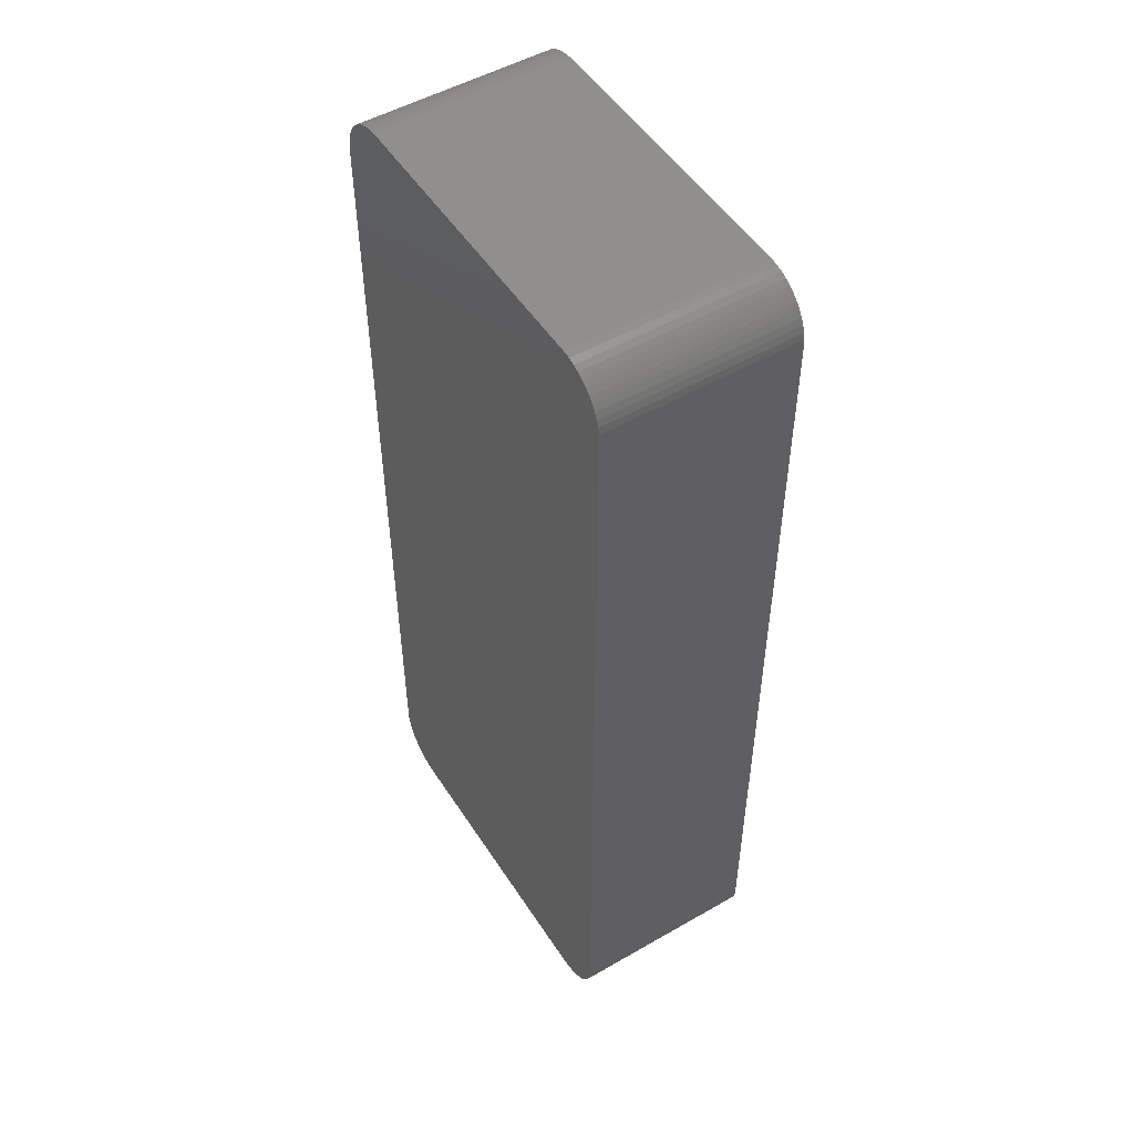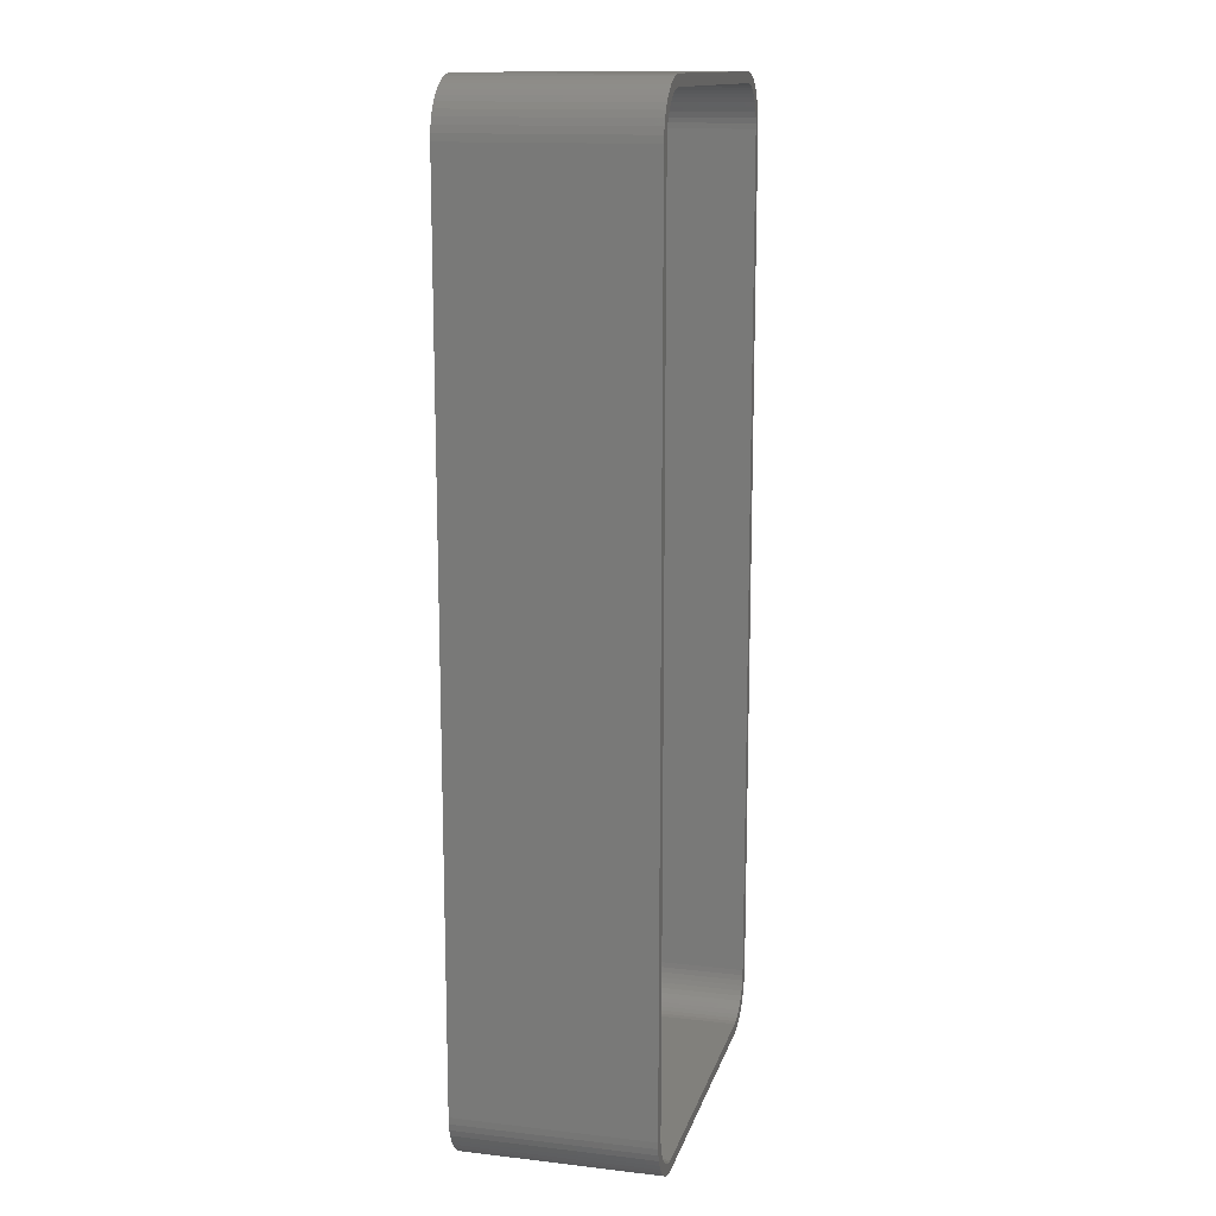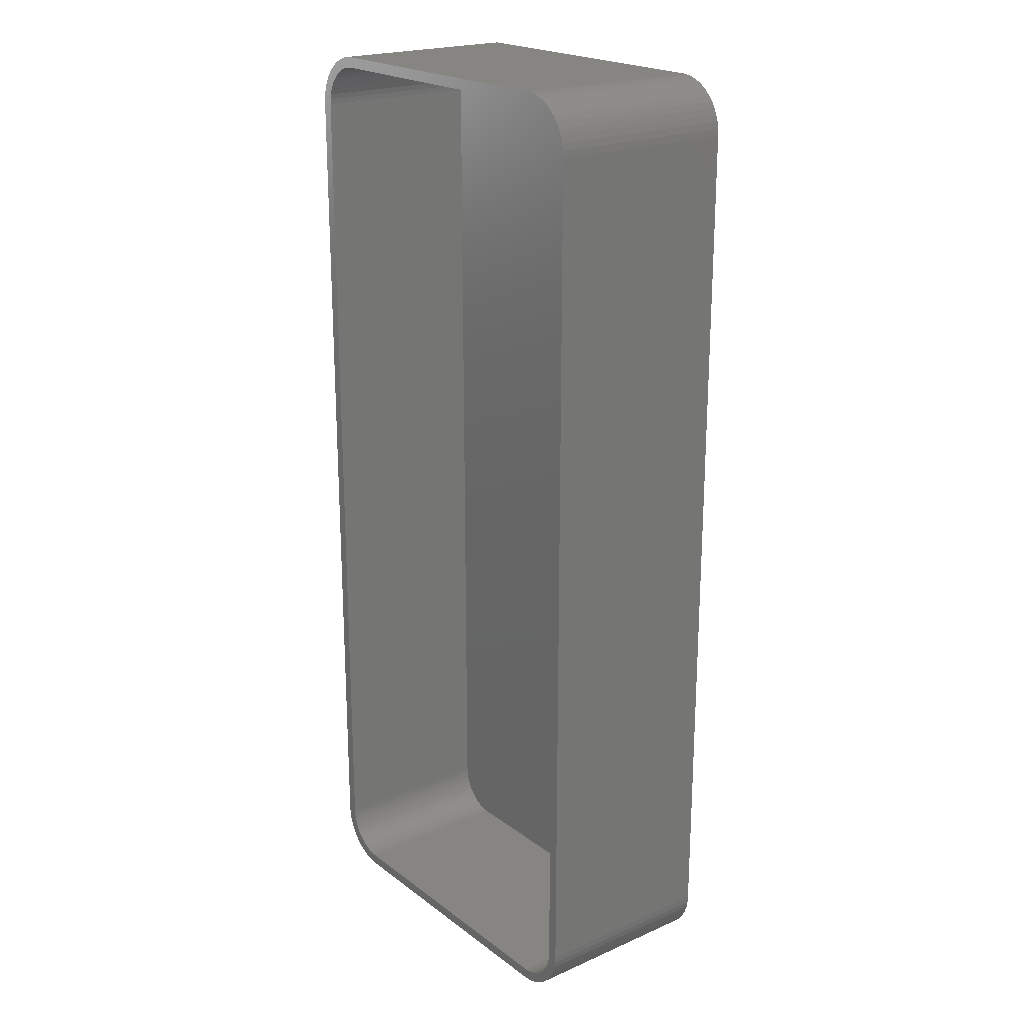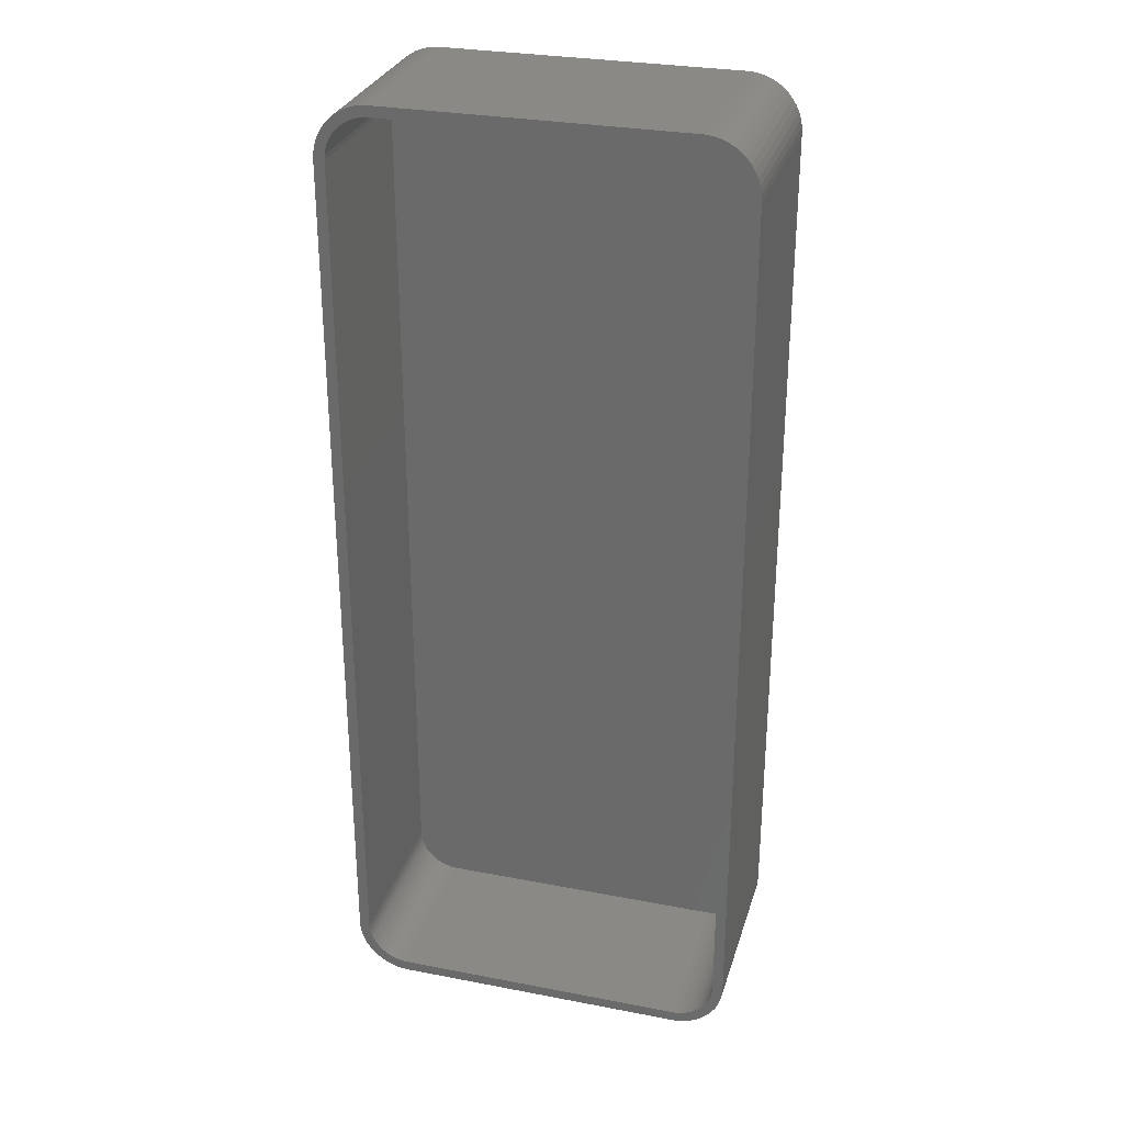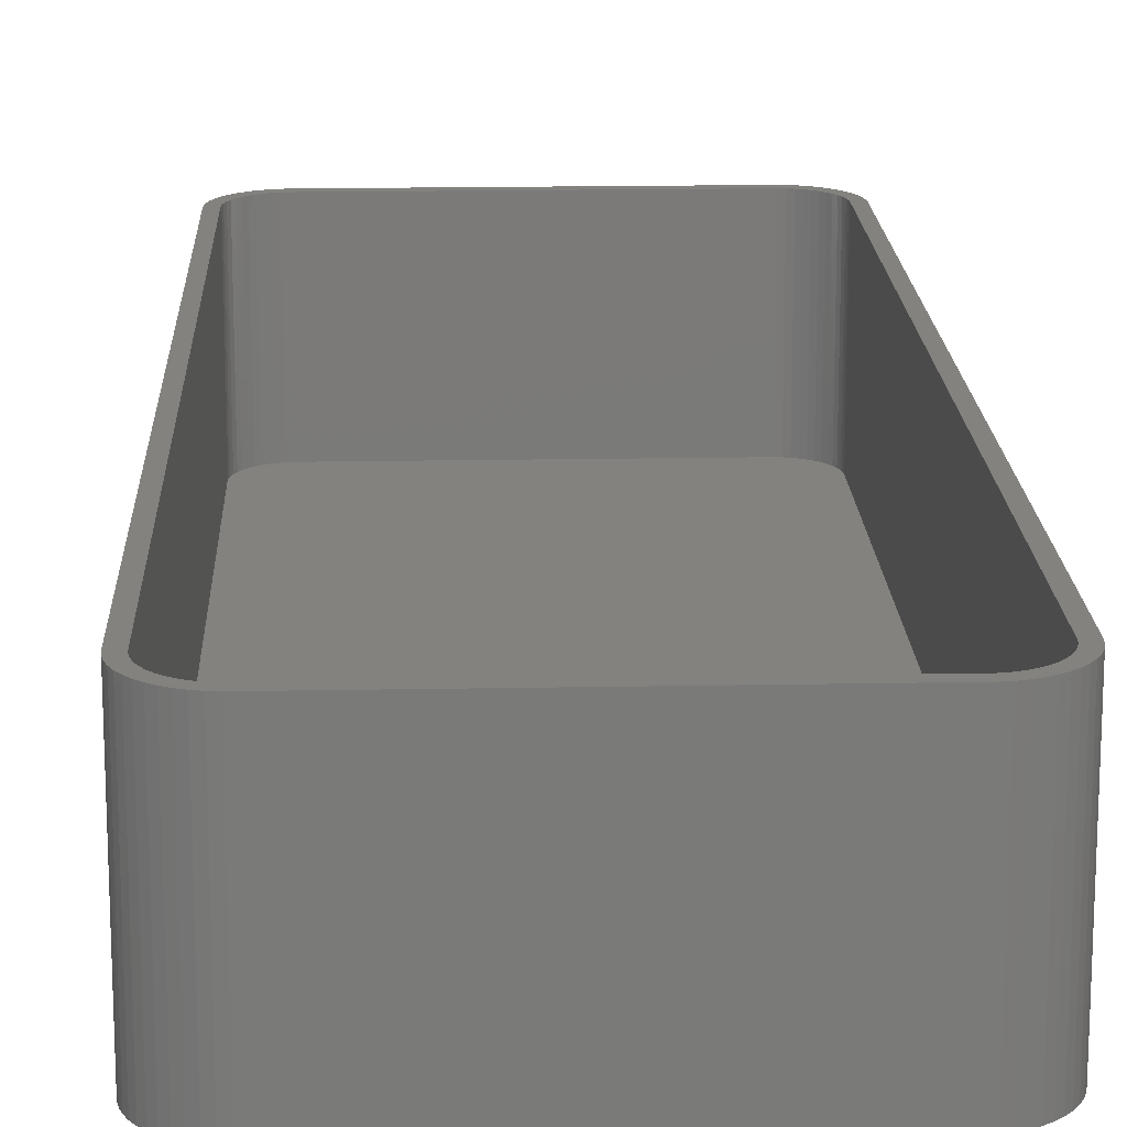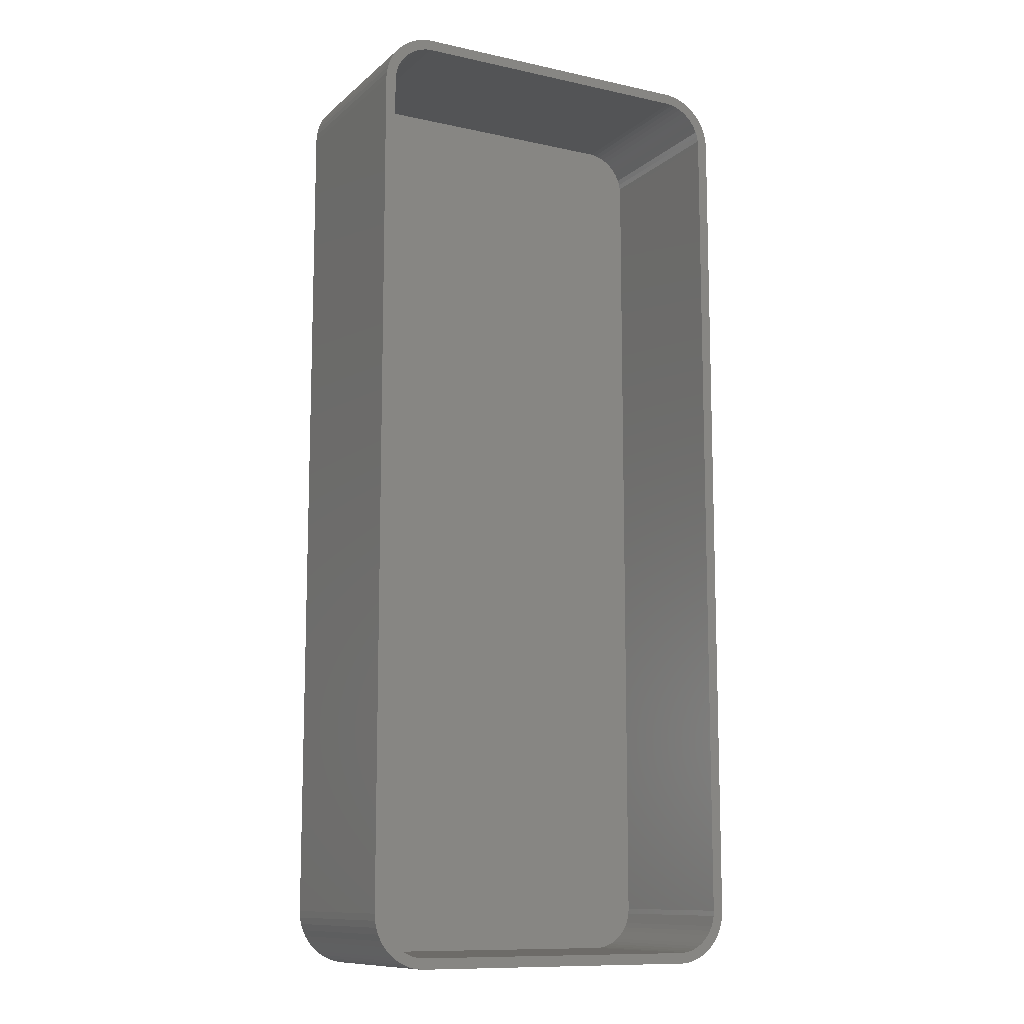
<metadata>
{"format":"stl","ext":"stl","renderer":"f3d","projection":"perspective","resolution":1024,"background":"white","views":[{"elev":51.2,"azim":-122.0,"up":"+Y"},{"elev":13.9,"azim":-75.7,"up":"+Y"},{"elev":21.2,"azim":52.3,"up":"+Y"},{"elev":29.4,"azim":15.8,"up":"+Y"},{"elev":16.9,"azim":177.8,"up":"+Z"},{"elev":-11.2,"azim":-28.1,"up":"+Y"}]}
</metadata>
<code>
# stl→obj: 208 verts, 412 faces
v -14.06 44.99 0
v -14.69 44.91 18
v -14.06 44.99 18
v -14.69 44.91 0
v 14.69 44.91 0
v 14.06 44.99 18
v 14.69 44.91 18
v 14.06 44.99 0
v -15.3 44.76 18
v -15.3 44.76 0
v 18.4 -41.84 18
v 18.59 -41.24 0
v 18.59 -41.24 18
v 18.4 -41.84 0
v 14.06 -44.99 0
v 14.69 -44.91 18
v 14.06 -44.99 18
v 14.69 -44.91 0
v -16.94 43.85 0
v -17.39 43.42 18
v -16.94 43.85 18
v -17.39 43.42 0
v 17.39 43.42 0
v 16.94 43.85 18
v 17.39 43.42 18
v 16.94 43.85 0
v -15.88 44.52 18
v -15.88 44.52 0
v -16.94 -43.85 0
v -16.43 -44.22 18
v -16.94 -43.85 18
v -16.43 -44.22 0
v 17.39 -43.42 18
v 17.8 -42.94 0
v 17.8 -42.94 18
v 17.39 -43.42 0
v 18.75 -40 18
v 18.75 40 0
v 18.75 40 18
v 18.75 -40 0
v -14.06 -44.99 0
v -14.06 -44.99 18
v -18.4 -41.84 0
v -18.59 -41.24 18
v -18.59 -41.24 0
v -18.4 -41.84 18
v -18.75 -40 0
v -18.75 40 18
v -18.75 40 0
v -18.75 -40 18
v -18.71 40.63 18
v -18.71 40.63 0
v -18.59 41.24 18
v -18.59 41.24 0
v 15.88 44.52 0
v 15.3 44.76 18
v 15.88 44.52 18
v 15.3 44.76 0
v 16.43 44.22 0
v 16.43 44.22 18
v 16.94 -43.85 0
v 16.94 -43.85 18
v 18.59 41.24 18
v 18.4 41.84 0
v 18.4 41.84 18
v 18.59 41.24 0
v 17.8 42.94 18
v 17.8 42.94 0
v 18.71 -40.63 0
v 18.13 -42.41 0
v 18.71 40.63 0
v 18.13 42.41 0
v 16.43 -44.22 0
v 15.88 -44.52 0
v 15.3 -44.76 0
v -14.69 -44.91 0
v -15.3 -44.76 0
v -15.88 -44.52 0
v -17.39 -43.42 0
v -16.43 44.22 0
v -17.8 -42.94 0
v -18.13 -42.41 0
v -17.8 42.94 0
v -18.13 42.41 0
v -18.71 -40.63 0
v -18.4 41.84 0
v 17.75 40 18
v 18.71 40.63 18
v 17.72 40.5 18
v 17.75 -40 18
v 17.62 40.99 18
v 18.71 -40.63 18
v 17.47 41.47 18
v 18.13 42.41 18
v 17.72 -40.5 18
v 17.26 41.93 18
v 17.62 -40.99 18
v 16.99 42.35 18
v 16.67 42.74 18
v 16.3 43.08 18
v 15.89 43.38 18
v 15.45 43.62 18
v 14.99 43.8 18
v 14.5 43.93 18
v 14 43.99 18
v -14 43.99 18
v -14.5 43.93 18
v -14.99 43.8 18
v -15.45 43.62 18
v -15.89 43.38 18
v -16.43 44.22 18
v -16.3 43.08 18
v -16.67 42.74 18
v -16.99 42.35 18
v -17.8 42.94 18
v -17.26 41.93 18
v -18.13 42.41 18
v -17.47 41.47 18
v -17.62 40.99 18
v -18.4 41.84 18
v 17.47 -41.47 18
v 18.13 -42.41 18
v 17.26 -41.93 18
v 16.99 -42.35 18
v 16.67 -42.74 18
v 16.3 -43.08 18
v 16.43 -44.22 18
v 15.89 -43.38 18
v 15.88 -44.52 18
v 15.45 -43.62 18
v 15.3 -44.76 18
v 14.99 -43.8 18
v 14.5 -43.93 18
v 14 -43.99 18
v -14 -43.99 18
v -14.5 -43.93 18
v -14.69 -44.91 18
v -14.99 -43.8 18
v -15.3 -44.76 18
v -15.45 -43.62 18
v -15.88 -44.52 18
v -15.89 -43.38 18
v -16.3 -43.08 18
v -16.67 -42.74 18
v -17.39 -43.42 18
v -16.99 -42.35 18
v -17.8 -42.94 18
v -17.26 -41.93 18
v -18.13 -42.41 18
v -17.47 -41.47 18
v -17.62 -40.99 18
v -17.72 -40.5 18
v -18.71 -40.63 18
v -17.75 -40 18
v -17.75 40 18
v -17.72 40.5 18
v 14 43.99 2
v 14.5 43.93 2
v -14 43.99 2
v -14.5 43.93 2
v 15.89 43.38 2
v 16.3 43.08 2
v 17.47 -41.47 2
v 17.62 -40.99 2
v 14.5 -43.93 2
v 14 -43.99 2
v -16.67 42.74 2
v -16.3 43.08 2
v -15.45 43.62 2
v -14.99 43.8 2
v 17.26 -41.93 2
v 17.75 -40 2
v 17.75 40 2
v 17.72 40.5 2
v 17.62 40.99 2
v -14 -43.99 2
v -17.62 -40.99 2
v -17.47 -41.47 2
v -17.75 40 2
v -17.75 -40 2
v -17.72 40.5 2
v -16.99 42.35 2
v -15.89 43.38 2
v 14.99 43.8 2
v 15.45 43.62 2
v -17.72 -40.5 2
v 17.47 41.47 2
v 17.26 41.93 2
v 17.72 -40.5 2
v 16.99 42.35 2
v 16.67 42.74 2
v 16.99 -42.35 2
v 16.67 -42.74 2
v 15.89 -43.38 2
v 15.45 -43.62 2
v 14.99 -43.8 2
v 16.3 -43.08 2
v -14.5 -43.93 2
v -14.99 -43.8 2
v -15.45 -43.62 2
v -15.89 -43.38 2
v -16.3 -43.08 2
v -17.26 41.93 2
v -16.67 -42.74 2
v -17.47 41.47 2
v -16.99 -42.35 2
v -17.62 40.99 2
v -17.26 -41.93 2
f 1 2 3
f 2 1 4
f 5 6 7
f 6 5 8
f 4 9 2
f 9 4 10
f 8 3 6
f 3 8 1
f 11 12 13
f 12 11 14
f 15 16 17
f 16 15 18
f 19 20 21
f 20 19 22
f 23 24 25
f 24 23 26
f 10 27 9
f 27 10 28
f 29 30 31
f 30 29 32
f 33 34 35
f 34 33 36
f 37 38 39
f 38 37 40
f 41 17 42
f 17 41 15
f 43 44 45
f 44 43 46
f 47 48 49
f 48 47 50
f 49 51 52
f 51 49 48
f 52 53 54
f 53 52 51
f 55 56 57
f 56 55 58
f 59 57 60
f 57 59 55
f 61 33 62
f 33 61 36
f 63 64 65
f 64 63 66
f 67 23 25
f 23 67 68
f 15 40 69
f 40 47 38
f 15 69 12
f 49 38 47
f 15 12 14
f 8 38 49
f 15 14 70
f 38 8 71
f 15 70 34
f 71 8 66
f 15 34 36
f 66 8 64
f 15 36 61
f 64 8 72
f 15 61 73
f 72 8 68
f 15 73 74
f 68 8 23
f 15 74 75
f 40 15 47
f 15 75 18
f 23 8 26
f 55 8 58
f 58 8 5
f 47 15 41
f 26 8 59
f 47 41 76
f 59 8 55
f 47 76 77
f 8 49 1
f 47 77 78
f 1 49 4
f 47 78 32
f 4 49 10
f 47 32 29
f 10 49 28
f 47 29 79
f 28 49 80
f 47 79 81
f 80 49 19
f 47 81 82
f 19 49 22
f 47 82 43
f 22 49 83
f 47 43 45
f 83 49 84
f 47 45 85
f 84 49 86
f 86 49 54
f 54 49 52
f 87 39 88
f 39 87 37
f 89 88 63
f 90 37 87
f 91 63 65
f 37 90 92
f 93 65 94
f 95 92 90
f 96 94 67
f 92 95 13
f 97 13 95
f 88 89 87
f 63 91 89
f 65 93 91
f 98 67 25
f 94 96 93
f 67 98 96
f 99 25 24
f 25 99 98
f 100 24 60
f 24 100 99
f 60 101 100
f 57 101 60
f 57 102 101
f 56 102 57
f 56 103 102
f 7 103 56
f 7 104 103
f 6 104 7
f 6 105 104
f 6 106 105
f 3 106 6
f 3 107 106
f 2 107 3
f 2 108 107
f 9 108 2
f 9 109 108
f 27 109 9
f 27 110 109
f 111 110 27
f 110 111 112
f 21 112 111
f 112 21 113
f 20 113 21
f 113 20 114
f 115 114 20
f 114 115 116
f 117 116 115
f 116 117 118
f 53 119 120
f 118 120 119
f 120 118 117
f 13 97 11
f 121 11 97
f 11 121 122
f 123 122 121
f 122 123 35
f 124 35 123
f 35 124 33
f 125 33 124
f 33 125 62
f 126 62 125
f 62 126 127
f 128 127 126
f 128 129 127
f 130 129 128
f 130 131 129
f 132 131 130
f 132 16 131
f 133 16 132
f 133 17 16
f 134 17 133
f 135 17 134
f 135 42 17
f 136 42 135
f 136 137 42
f 138 137 136
f 138 139 137
f 140 139 138
f 140 141 139
f 142 141 140
f 30 142 143
f 142 30 141
f 31 143 144
f 143 31 30
f 145 144 146
f 147 146 148
f 144 145 31
f 149 148 150
f 46 150 151
f 44 151 152
f 146 147 145
f 153 152 154
f 155 48 154
f 119 53 156
f 50 154 48
f 51 156 53
f 153 154 50
f 156 51 155
f 148 149 147
f 155 51 48
f 150 46 149
f 151 44 46
f 152 153 44
f 80 21 111
f 21 80 19
f 28 111 27
f 111 28 80
f 58 7 56
f 7 58 5
f 79 147 81
f 147 79 145
f 77 137 139
f 137 77 76
f 13 69 92
f 69 13 12
f 92 40 37
f 40 92 69
f 54 120 86
f 120 54 53
f 86 117 84
f 117 86 120
f 83 20 22
f 20 83 115
f 26 60 24
f 60 26 59
f 82 46 43
f 46 82 149
f 79 31 145
f 31 79 29
f 78 139 141
f 139 78 77
f 76 42 137
f 42 76 41
f 35 70 122
f 70 35 34
f 122 14 11
f 14 122 70
f 18 131 16
f 131 18 75
f 88 66 63
f 66 88 71
f 39 71 88
f 71 39 38
f 94 68 67
f 68 94 72
f 65 72 94
f 72 65 64
f 45 153 85
f 153 45 44
f 85 50 47
f 50 85 153
f 84 115 83
f 115 84 117
f 81 149 82
f 149 81 147
f 32 141 30
f 141 32 78
f 73 62 127
f 62 73 61
f 75 129 131
f 129 75 74
f 74 127 129
f 127 74 73
f 157 104 105
f 104 157 158
f 159 105 106
f 105 159 157
f 160 106 107
f 106 160 159
f 161 100 101
f 100 161 162
f 163 97 164
f 97 163 121
f 165 134 133
f 134 165 166
f 167 112 113
f 112 167 168
f 169 108 109
f 108 169 170
f 171 121 163
f 121 171 123
f 172 87 173
f 87 172 90
f 174 91 175
f 91 174 89
f 166 135 134
f 135 166 176
f 150 177 151
f 177 150 178
f 154 179 155
f 179 154 180
f 155 181 156
f 181 155 179
f 114 167 113
f 167 114 182
f 183 109 110
f 109 183 169
f 184 102 103
f 102 184 185
f 170 107 108
f 107 170 160
f 152 180 154
f 180 152 186
f 151 186 152
f 186 151 177
f 157 173 174
f 173 179 172
f 157 174 175
f 180 172 179
f 157 175 187
f 166 172 180
f 157 187 188
f 172 166 189
f 157 188 190
f 189 166 164
f 157 190 191
f 164 166 163
f 157 191 162
f 163 166 171
f 157 162 161
f 171 166 192
f 157 161 185
f 173 157 179
f 157 185 184
f 192 166 193
f 157 184 158
f 194 166 195
f 195 166 196
f 196 166 165
f 179 157 159
f 193 166 197
f 179 159 160
f 197 166 194
f 179 160 170
f 166 180 176
f 179 170 169
f 176 180 198
f 179 169 183
f 198 180 199
f 179 183 168
f 199 180 200
f 179 168 167
f 200 180 201
f 179 167 182
f 201 180 202
f 179 182 203
f 202 180 204
f 179 203 205
f 204 180 206
f 179 205 207
f 206 180 208
f 179 207 181
f 208 180 178
f 178 180 177
f 177 180 186
f 119 205 118
f 205 119 207
f 168 110 112
f 110 168 183
f 158 103 104
f 103 158 184
f 185 101 102
f 101 185 161
f 193 124 192
f 124 193 125
f 192 123 171
f 123 192 124
f 194 130 128
f 130 194 195
f 173 89 174
f 89 173 87
f 175 93 187
f 93 175 91
f 190 99 191
f 99 190 98
f 201 143 142
f 143 201 202
f 200 142 140
f 142 200 201
f 148 178 150
f 178 148 208
f 146 208 148
f 208 146 206
f 144 206 146
f 206 144 204
f 118 203 116
f 203 118 205
f 156 207 119
f 207 156 181
f 162 99 100
f 99 162 191
f 202 144 143
f 144 202 204
f 195 132 130
f 132 195 196
f 196 133 132
f 133 196 165
f 189 90 172
f 90 189 95
f 164 95 189
f 95 164 97
f 188 98 190
f 98 188 96
f 187 96 188
f 96 187 93
f 199 140 138
f 140 199 200
f 116 182 114
f 182 116 203
f 197 128 126
f 128 197 194
f 176 136 135
f 136 176 198
f 198 138 136
f 138 198 199
f 193 126 125
f 126 193 197

</code>
